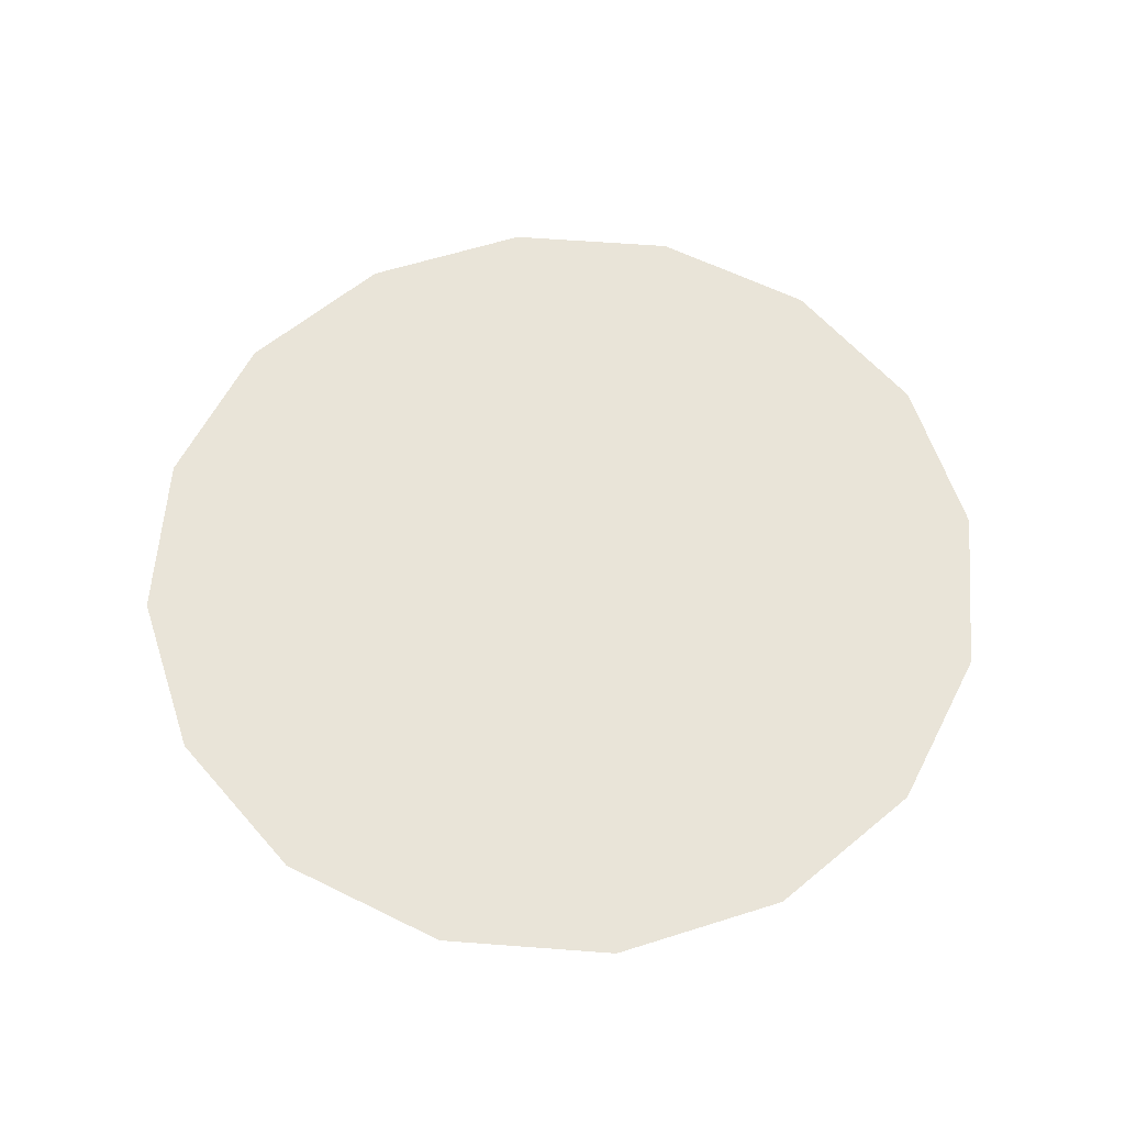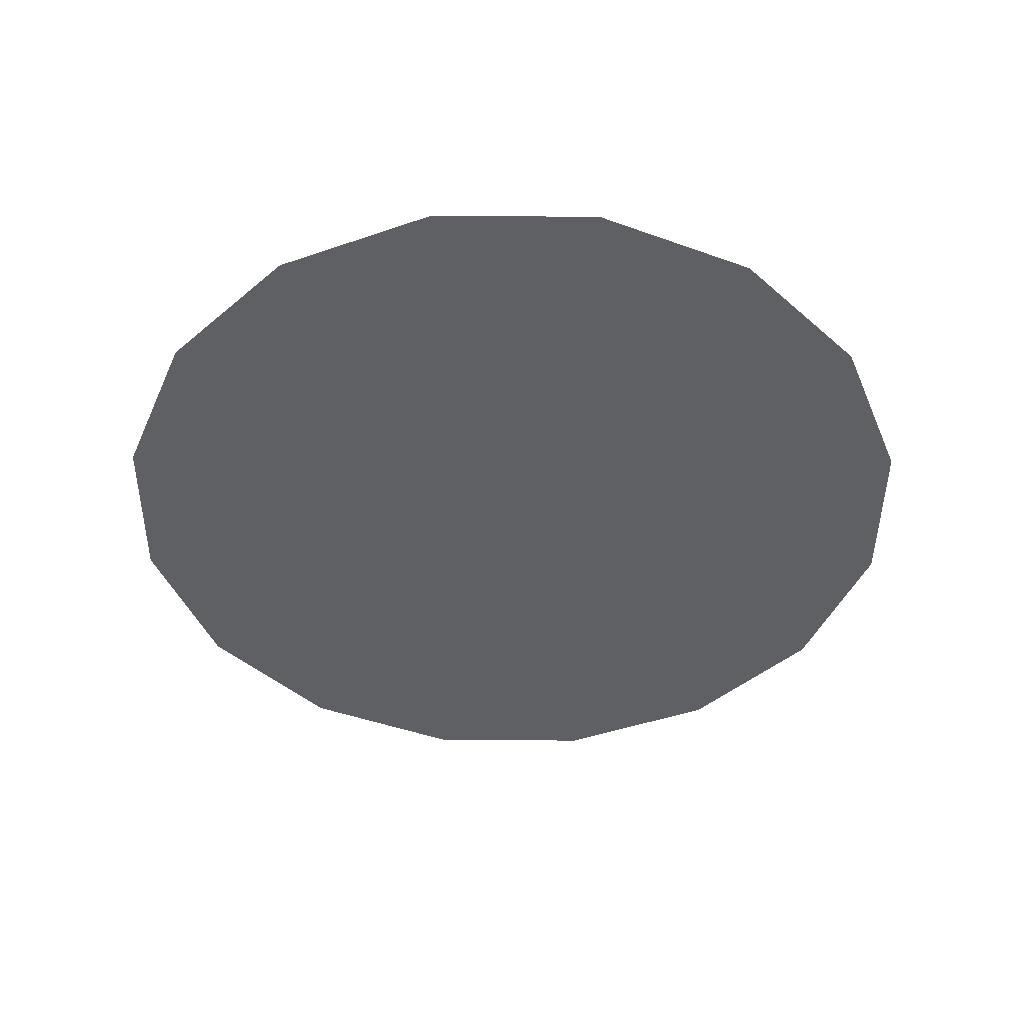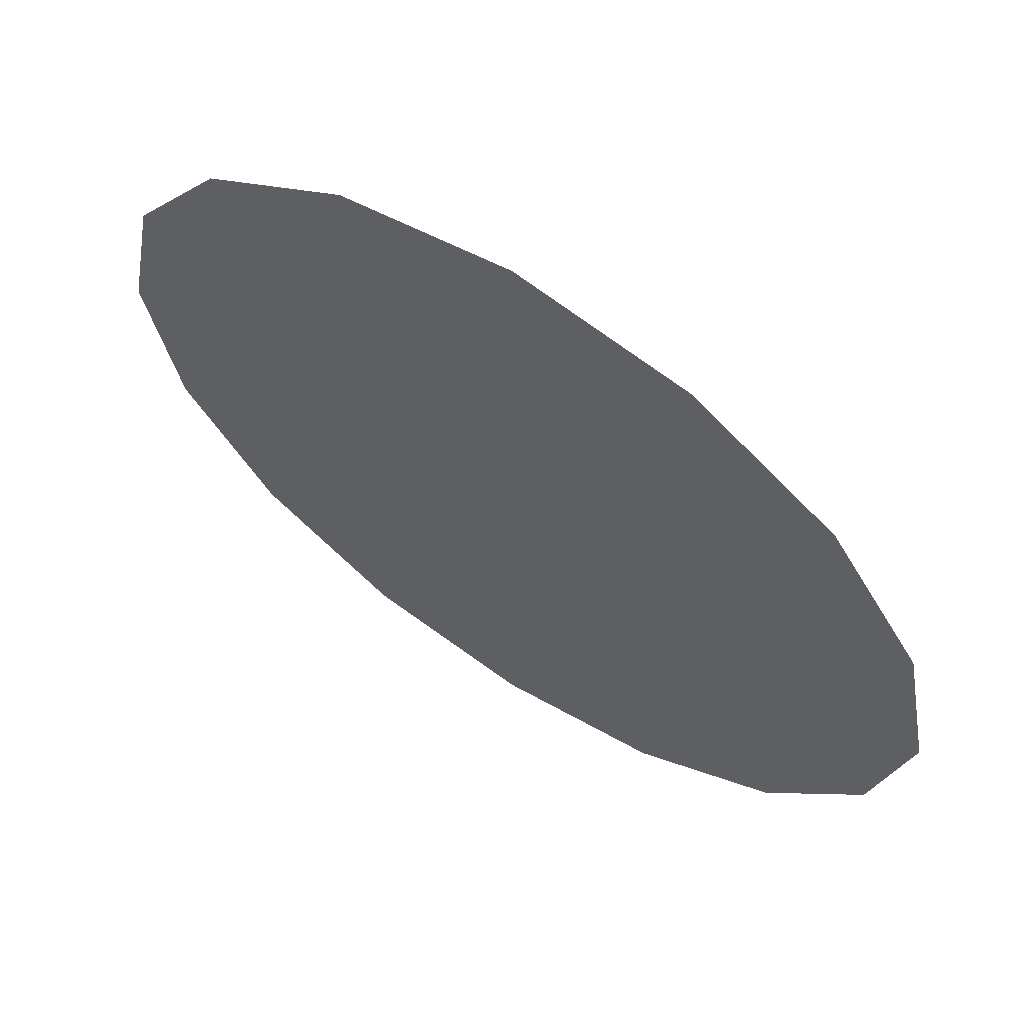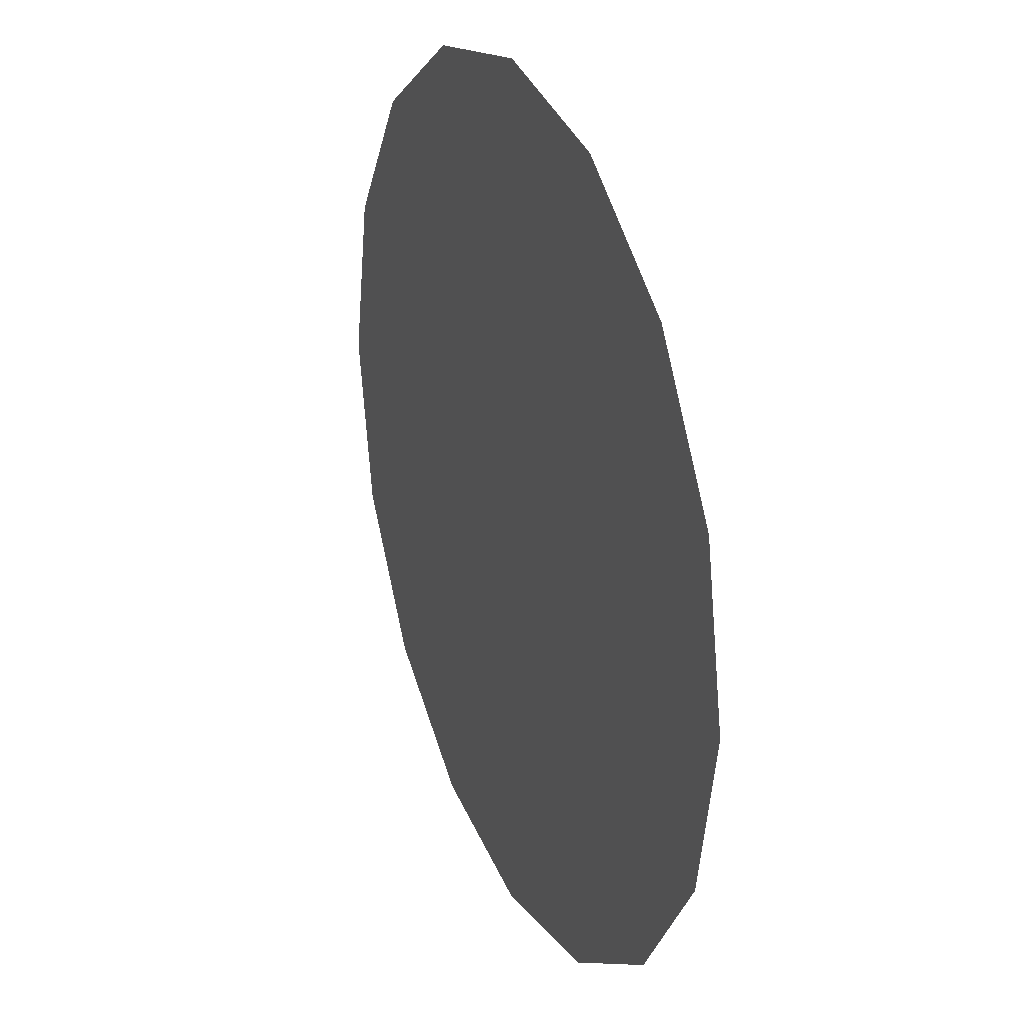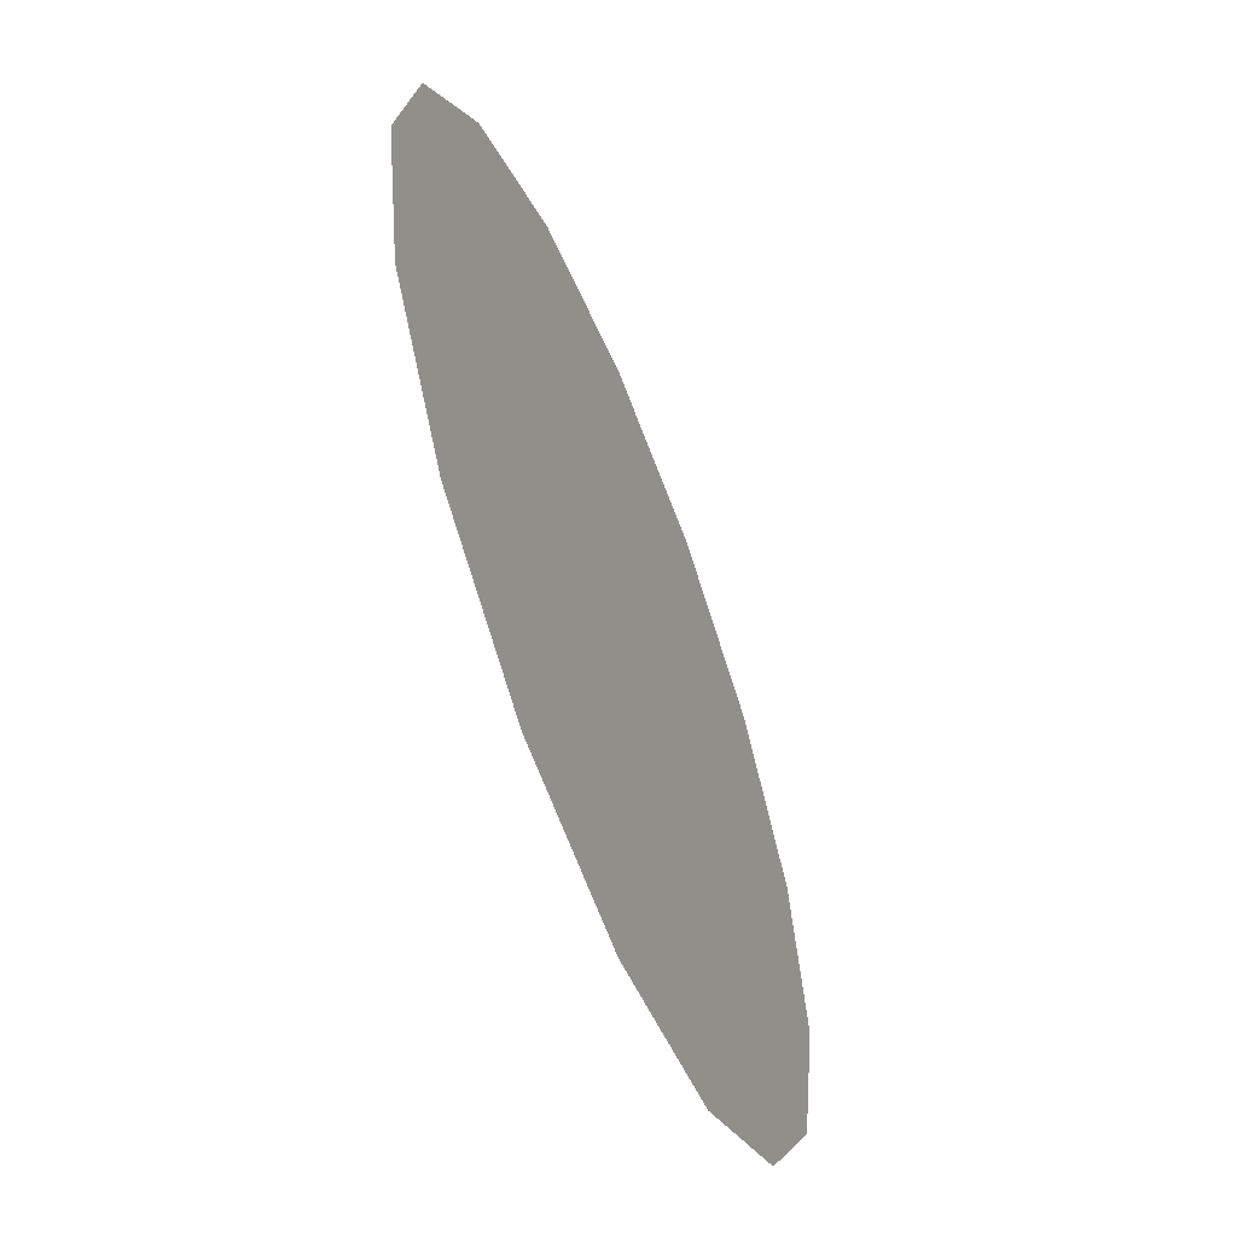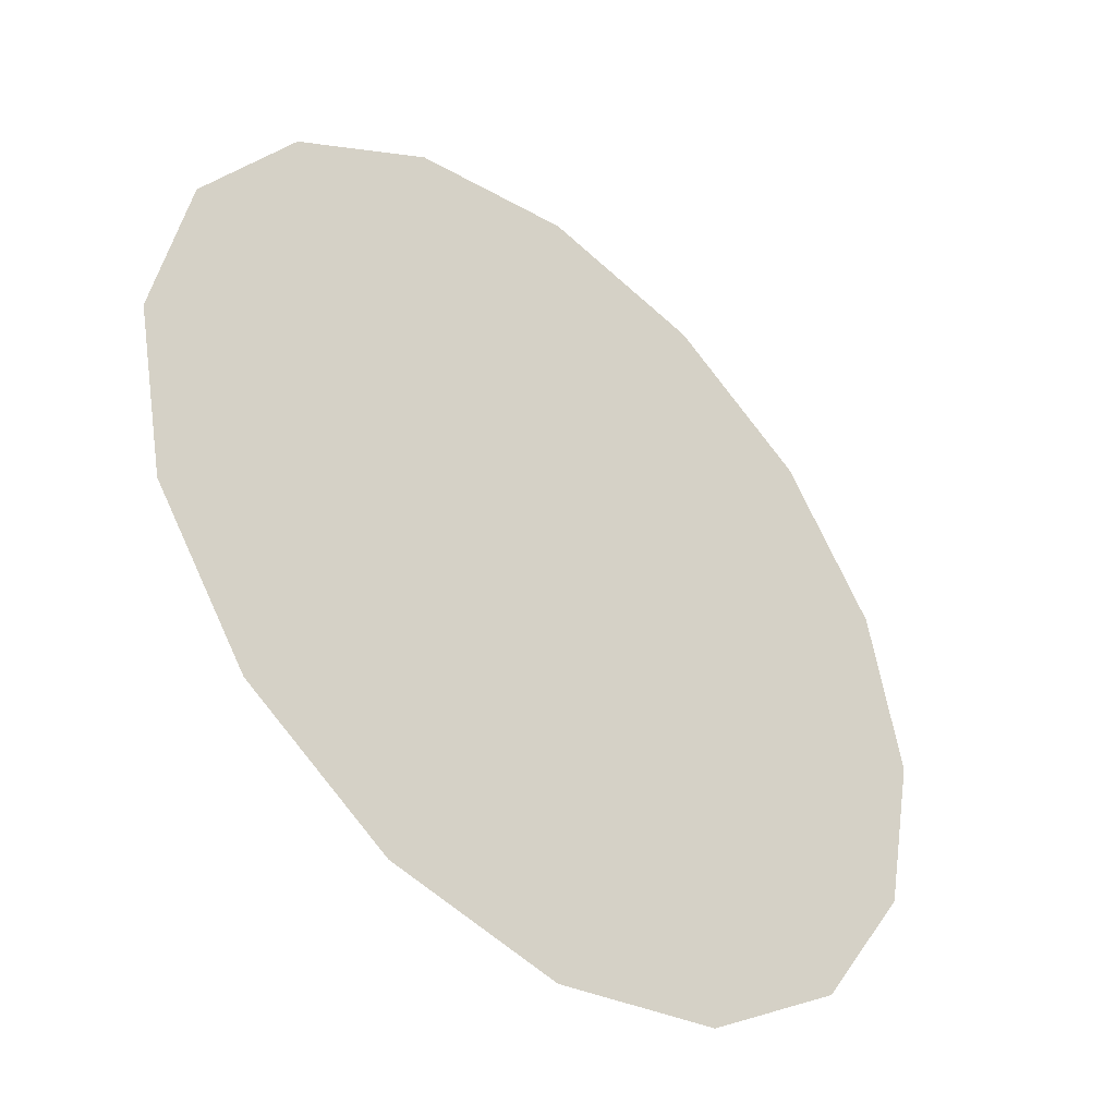
<metadata>
{"format":"obj","ext":"obj","renderer":"f3d","projection":"perspective","resolution":1024,"background":"white","views":[{"elev":59.8,"azim":-96.8,"up":"+Y"},{"elev":-44.2,"azim":-101.7,"up":"+Y"},{"elev":64.4,"azim":33.2,"up":"+Z"},{"elev":26.6,"azim":67.7,"up":"+Z"},{"elev":-59.4,"azim":111.7,"up":"+Z"},{"elev":-42.7,"azim":-42.0,"up":"+Z"}]}
</metadata>
<code>
o mesh246/mesh246-geometry#mesh246-geometry
v -0.4649 -0.8626 0.2127
v -0.4649 -0.8626 0.2405
v -0.4677 -0.8626 0.2266
v -0.457 -0.8626 0.2009
v -0.457 -0.8626 0.2523
v -0.4452 -0.8626 0.193
v -0.4452 -0.8626 0.2602
v -0.4313 -0.8626 0.1903
v -0.4313 -0.8626 0.263
v -0.4174 -0.8626 0.193
v -0.4174 -0.8626 0.2602
v -0.4056 -0.8626 0.2009
v -0.4056 -0.8626 0.2523
v -0.3977 -0.8626 0.2127
v -0.3977 -0.8626 0.2405
v -0.395 -0.8626 0.2266
f 1 2 3
f 2 1 4
f 3 2 1
f 4 1 2
f 2 4 5
f 5 4 2
f 5 4 6
f 6 4 5
f 5 6 7
f 7 6 5
f 7 6 8
f 8 6 7
f 7 8 9
f 9 8 7
f 9 8 10
f 10 8 9
f 9 10 11
f 11 10 9
f 11 10 12
f 12 10 11
f 11 12 13
f 13 12 11
f 13 12 14
f 14 12 13
f 13 14 15
f 15 14 13
f 15 14 16
f 16 14 15

</code>
